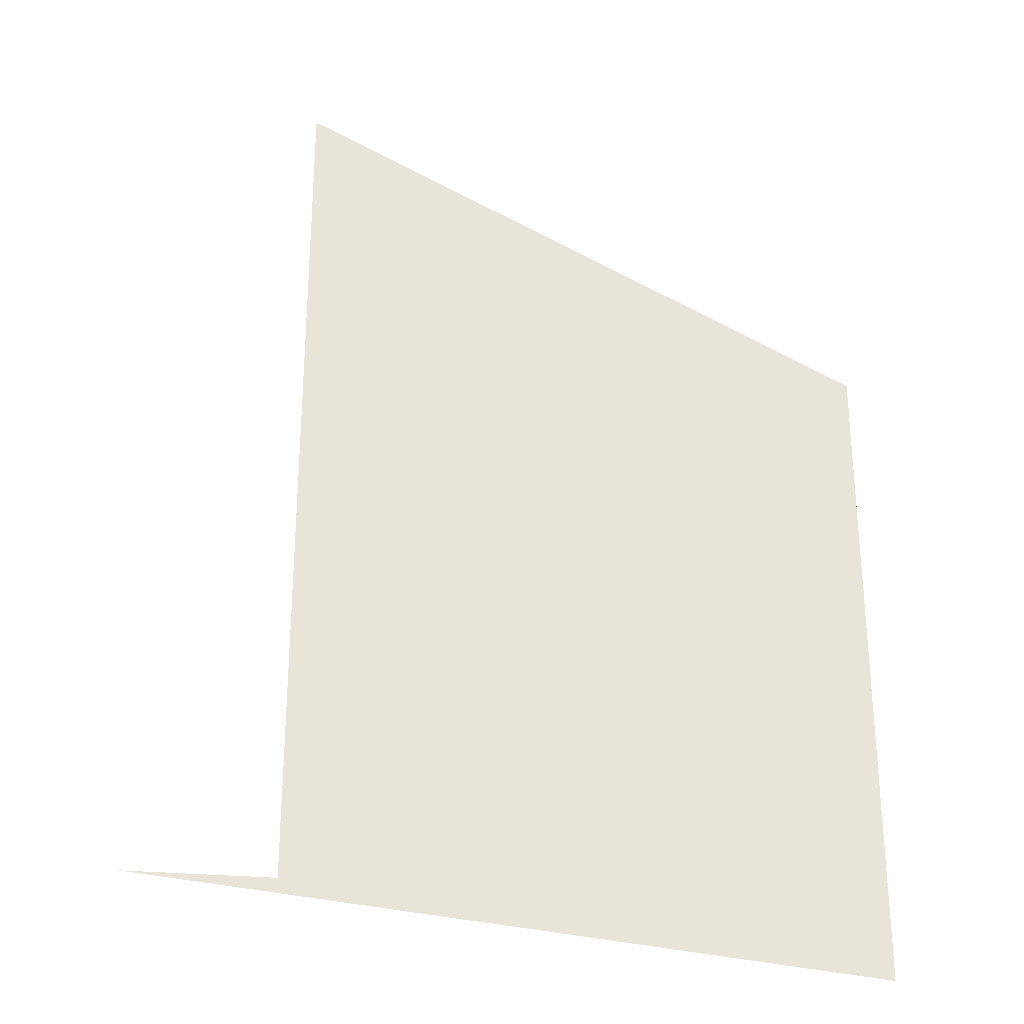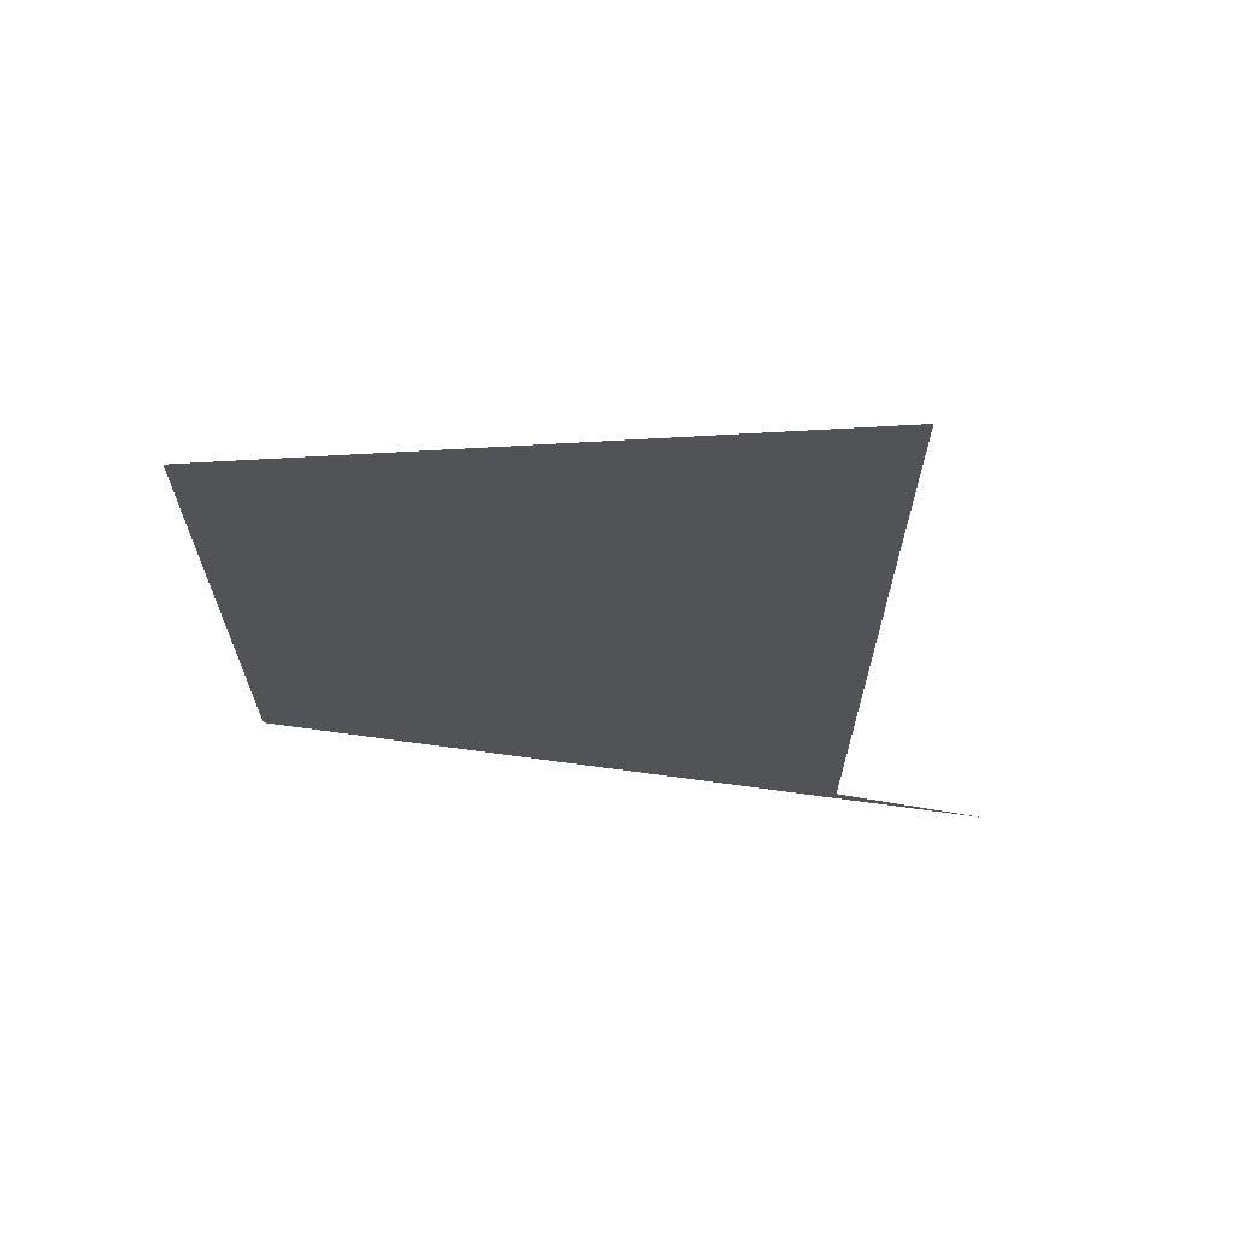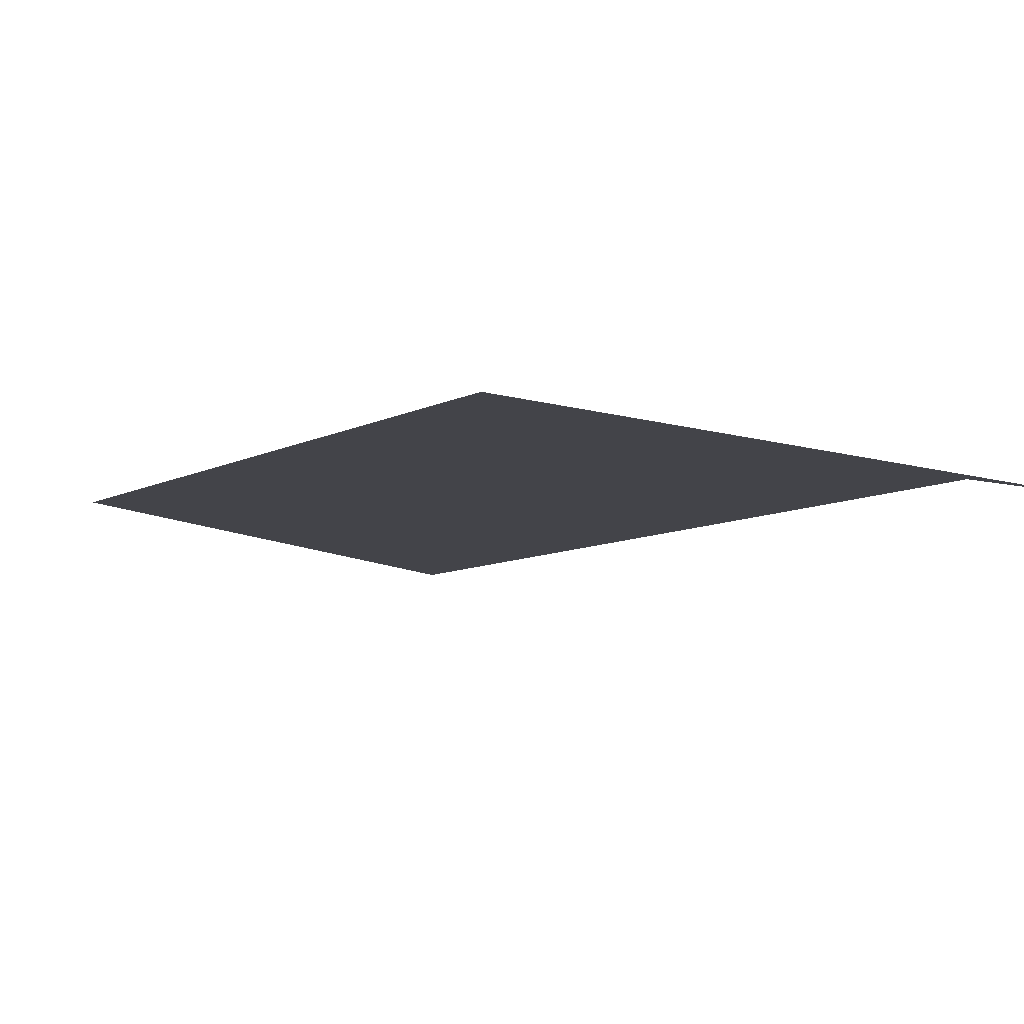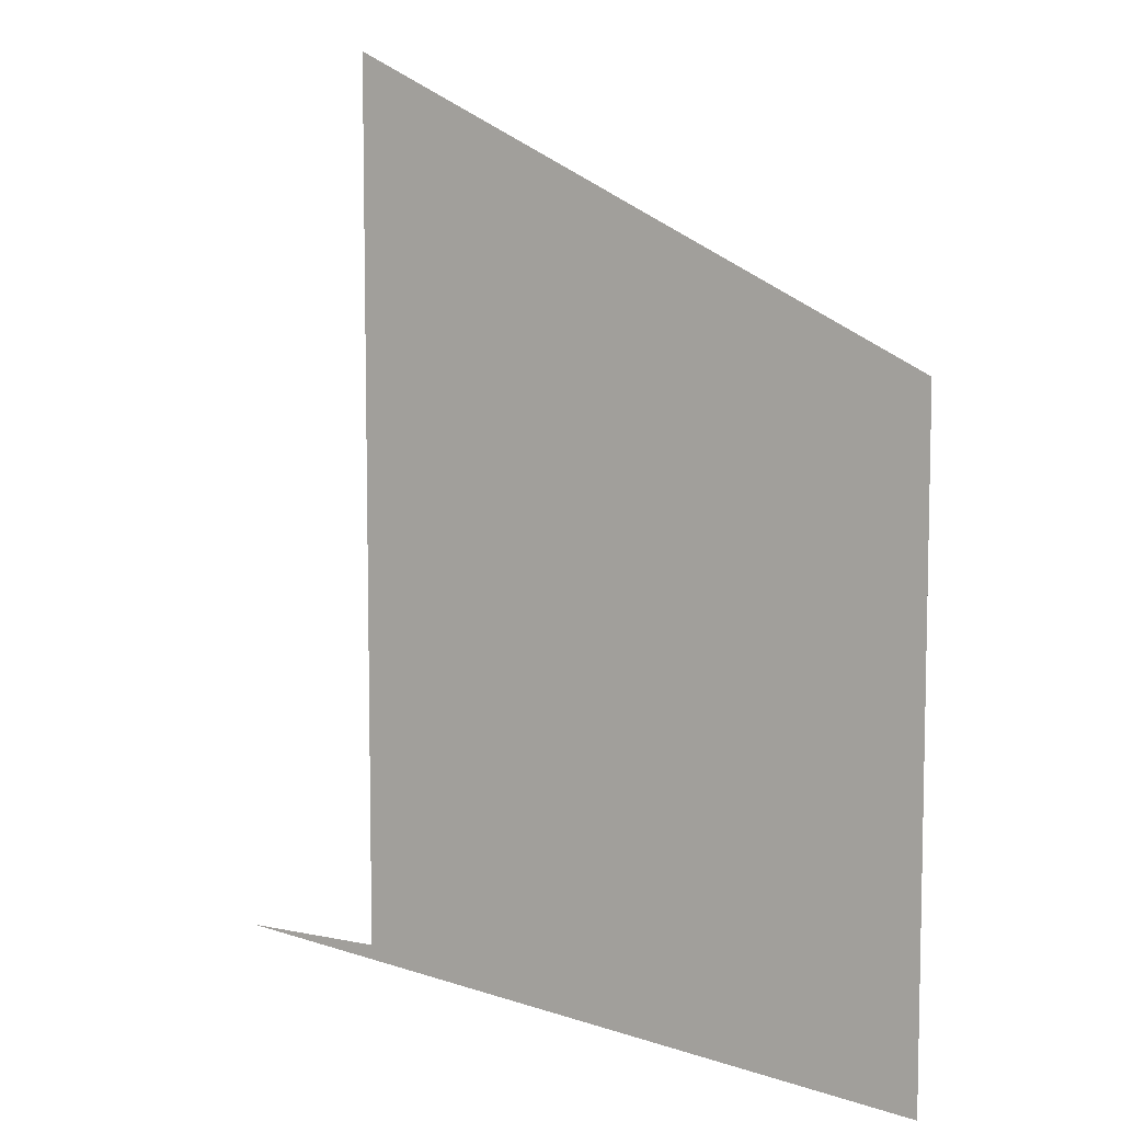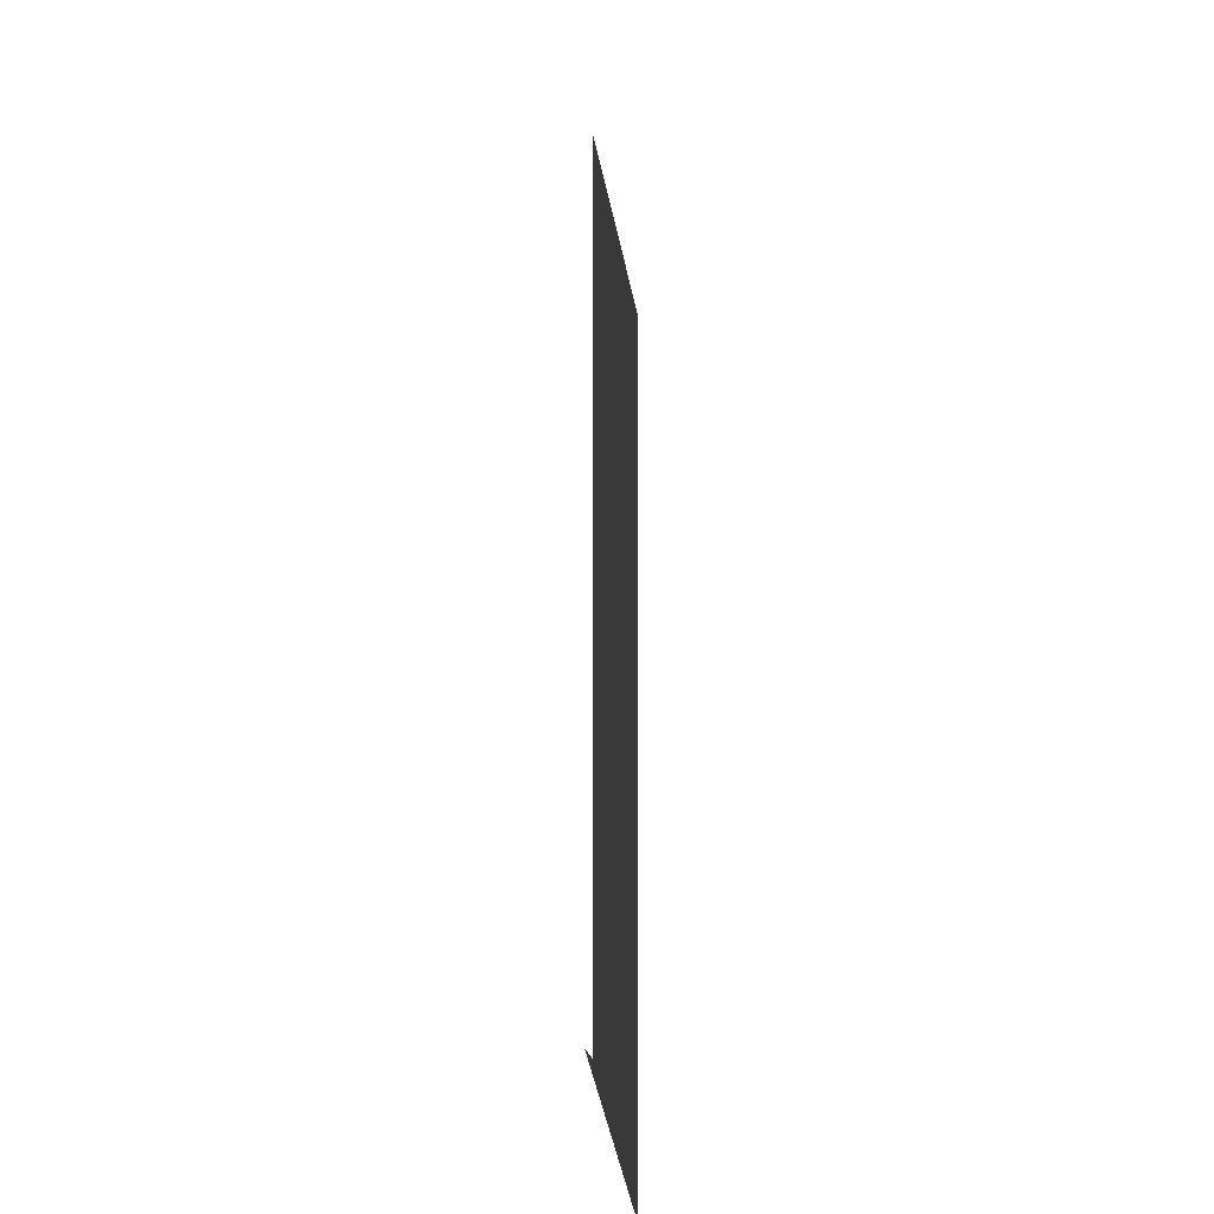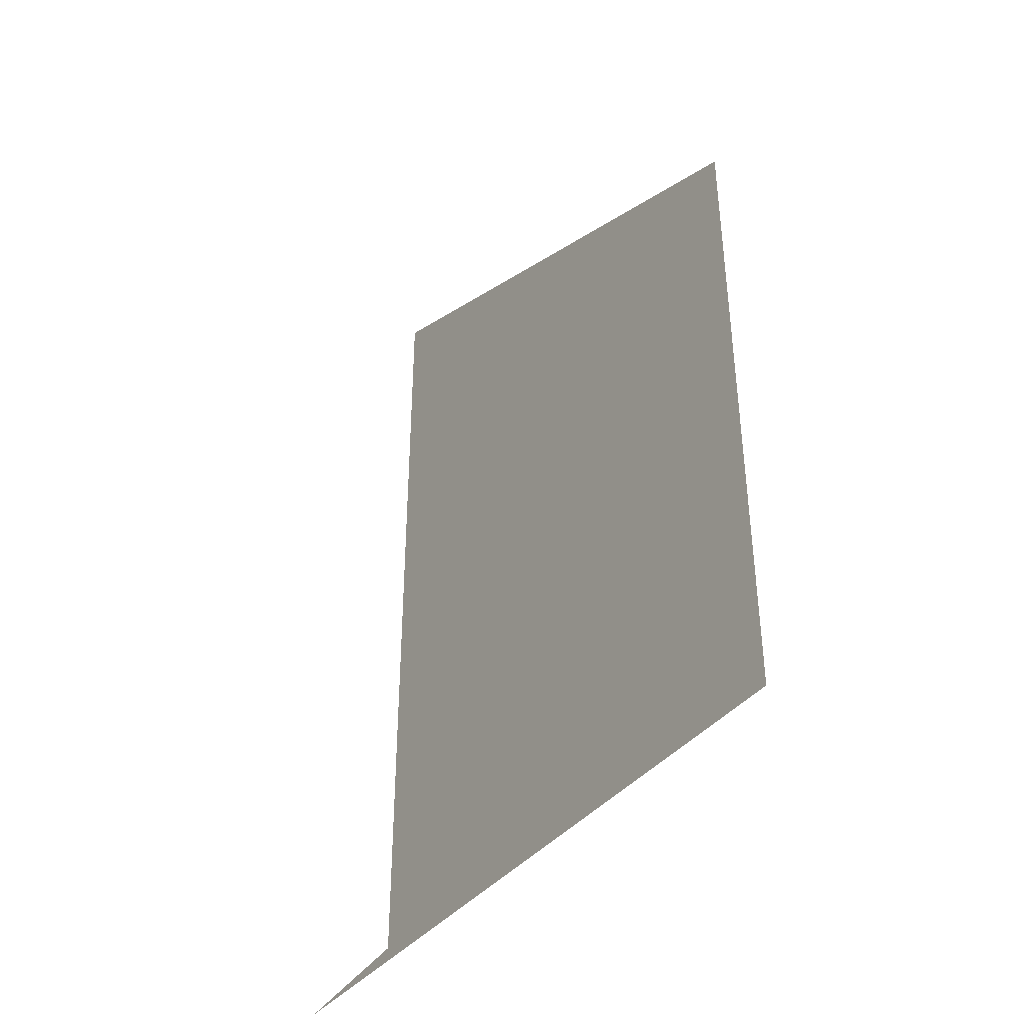
<metadata>
{"format":"obj","ext":"obj","renderer":"f3d","projection":"perspective","resolution":1024,"background":"white","views":[{"elev":-28.4,"azim":-8.1,"up":"+Z"},{"elev":69.6,"azim":-170.4,"up":"+Z"},{"elev":-8.5,"azim":144.6,"up":"+Y"},{"elev":7.6,"azim":30.4,"up":"+Z"},{"elev":-5.3,"azim":86.5,"up":"+Z"},{"elev":-43.3,"azim":57.1,"up":"+Z"}]}
</metadata>
<code>
v 4531 -51.2 -2381
v 4557 -51.2 -2381
v 4659 -51.2 -2394
v 4557 -51.2 -2227
v 4659 -51.2 -2394
v 4557 -51.2 -2381
v 4659 -51.2 -2278
v 4659 -51.2 -2394
v 4557 -51.2 -2227
v 4659 -51.2 -2355
v 4659 -51.2 -2394
v 4659 -51.2 -2278
v 4659 -51.2 -2304
v 4659 -51.2 -2355
v 4659 -51.2 -2278
f 1 2 3
f 4 5 6
f 7 8 9
f 10 11 12
f 13 14 15

</code>
